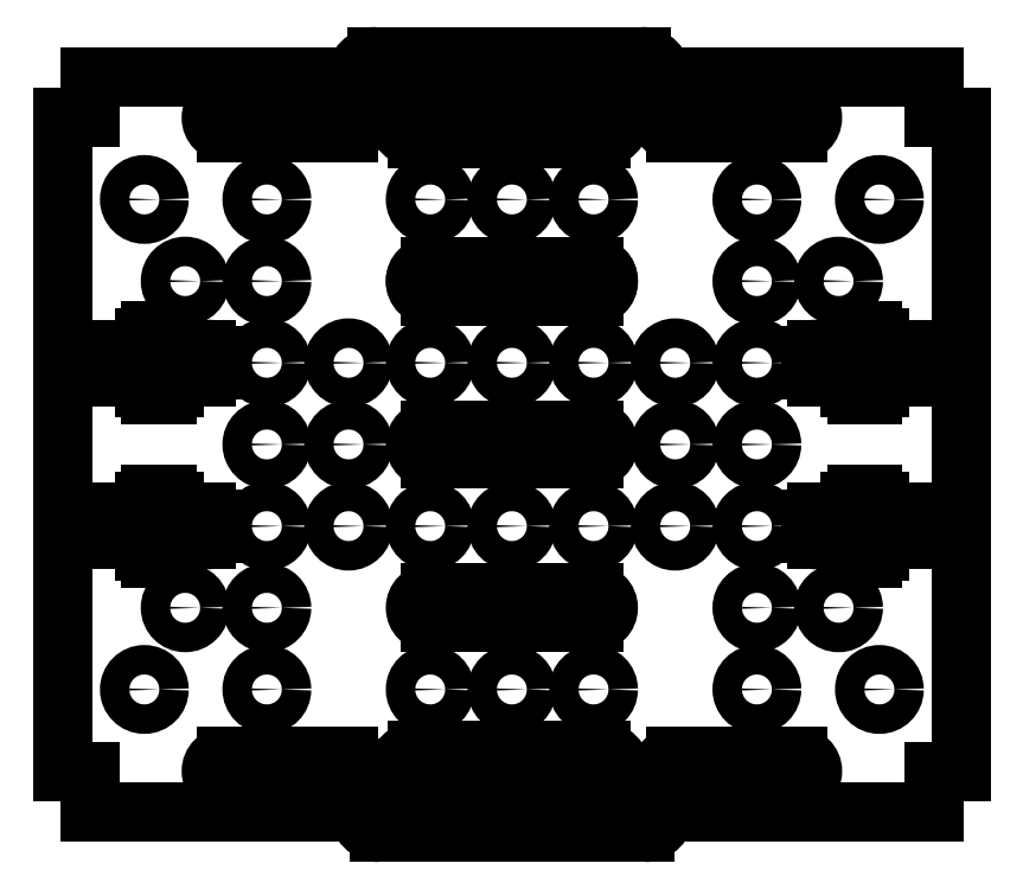
<metadata>
{"format":"dxf","ext":"dxf","renderer":"ezdxf+matplotlib","layout":"modelspace","background":"white","min_lineweight":24,"dpi":150}
</metadata>
<code>
0
SECTION
2
ENTITIES
0
LINE
8
Default
10
-1387
20
396.9
30
0
11
-1387
21
392.4
31
0
0
LINE
8
Default
10
-1384
20
392.4
30
0
11
-1387
21
392.4
31
0
0
LINE
8
Default
10
-1384
20
320.4
30
0
11
-1387
21
320.4
31
0
0
LINE
8
Default
10
-1387
20
320.4
30
0
11
-1387
21
315.9
31
0
0
LINE
8
Default
10
-1387
20
396.9
30
0
11
-1417
21
396.9
31
0
0
LINE
8
Default
10
-1480
20
396.9
30
0
11
-1480
21
392.4
31
0
0
LINE
8
Default
10
-1480
20
392.4
30
0
11
-1483
21
392.4
31
0
0
LINE
8
Default
10
-1483
20
392.4
30
0
11
-1483
21
366.9
31
0
0
LINE
8
Default
10
-1483
20
320.4
30
0
11
-1480
21
320.4
31
0
0
LINE
8
Default
10
-1480
20
320.4
30
0
11
-1480
21
315.9
31
0
0
LINE
8
Default
10
-1416
20
315.9
30
0
11
-1387
21
315.9
31
0
0
LINE
8
Default
10
-1384
20
345.9
30
0
11
-1384
21
320.4
31
0
0
LINE
8
Default
10
-1444
20
394.7
30
0
11
-1423
21
394.7
31
0
0
LINE
8
Default
10
-1444
20
390.2
30
0
11
-1423
21
390.2
31
0
0
ARC
8
Drill_Bottom
10
-1444
20
392.4
30
0
40
2.25
50
90
51
270
0
ARC
8
Drill_Bottom
10
-1423
20
392.4
30
0
40
2.25
50
270
51
90
0
LINE
8
Default
10
-1444
20
322.7
30
0
11
-1423
21
322.7
31
0
0
LINE
8
Default
10
-1444
20
318.2
30
0
11
-1423
21
318.2
31
0
0
ARC
8
Drill_Bottom
10
-1444
20
320.4
30
0
40
2.25
50
90
51
270
0
ARC
8
Drill_Bottom
10
-1423
20
320.4
30
0
40
2.25
50
270
51
90
0
CIRCLE
8
Drill_Bottom
10
-1433
20
365.4
30
0
40
1.625
0
CIRCLE
8
Drill_Bottom
10
-1433
20
347.4
30
0
40
1.625
0
CIRCLE
8
Drill_Bottom
10
-1433
20
329.4
30
0
40
1.625
0
CIRCLE
8
Drill_Bottom
10
-1433
20
383.4
30
0
40
1.625
0
CIRCLE
8
Drill_Bottom
10
-1460
20
374.4
30
0
40
1.625
0
CIRCLE
8
Drill_Bottom
10
-1460
20
365.4
30
0
40
1.625
0
CIRCLE
8
Drill_Bottom
10
-1460
20
356.4
30
0
40
1.625
0
CIRCLE
8
Drill_Bottom
10
-1460
20
347.4
30
0
40
1.625
0
CIRCLE
8
Drill_Bottom
10
-1460
20
338.4
30
0
40
1.625
0
CIRCLE
8
Drill_Bottom
10
-1460
20
329.4
30
0
40
1.625
0
CIRCLE
8
Drill_Bottom
10
-1460
20
383.4
30
0
40
1.625
0
CIRCLE
8
Drill_Bottom
10
-1406
20
374.4
30
0
40
1.625
0
CIRCLE
8
Drill_Bottom
10
-1406
20
365.4
30
0
40
1.625
0
CIRCLE
8
Drill_Bottom
10
-1406
20
356.4
30
0
40
1.625
0
CIRCLE
8
Drill_Bottom
10
-1406
20
347.4
30
0
40
1.625
0
CIRCLE
8
Drill_Bottom
10
-1406
20
338.4
30
0
40
1.625
0
CIRCLE
8
Drill_Bottom
10
-1406
20
329.4
30
0
40
1.625
0
CIRCLE
8
Drill_Bottom
10
-1406
20
383.4
30
0
40
1.625
0
LINE
8
Default
10
-1442
20
376
30
0
11
-1424
21
376
31
0
0
LINE
8
Default
10
-1424
20
372.8
30
0
11
-1442
21
372.8
31
0
0
ARC
8
Drill_Bottom
10
-1442
20
374.4
30
0
40
1.625
50
90
51
270
0
ARC
8
Drill_Bottom
10
-1424
20
374.4
30
0
40
1.625
50
270
51
90
0
LINE
8
Default
10
-1442
20
358
30
0
11
-1424
21
358
31
0
0
LINE
8
Default
10
-1424
20
354.8
30
0
11
-1442
21
354.8
31
0
0
ARC
8
Drill_Bottom
10
-1442
20
356.4
30
0
40
1.625
50
90
51
270
0
ARC
8
Drill_Bottom
10
-1424
20
356.4
30
0
40
1.625
50
270
51
90
0
LINE
8
Default
10
-1442
20
376
30
0
11
-1424
21
376
31
0
0
LINE
8
Default
10
-1424
20
372.8
30
0
11
-1442
21
372.8
31
0
0
ARC
8
Drill_Bottom
10
-1442
20
374.4
30
0
40
1.625
50
90
51
270
0
ARC
8
Drill_Bottom
10
-1424
20
374.4
30
0
40
1.625
50
270
51
90
0
LINE
8
Default
10
-1442
20
340
30
0
11
-1424
21
340
31
0
0
LINE
8
Default
10
-1424
20
336.8
30
0
11
-1442
21
336.8
31
0
0
ARC
8
Drill_Bottom
10
-1442
20
338.4
30
0
40
1.625
50
90
51
270
0
ARC
8
Drill_Bottom
10
-1424
20
338.4
30
0
40
1.625
50
270
51
90
0
LINE
8
Default
10
-1465
20
322
30
0
11
-1451
21
322
31
0
0
LINE
8
Default
10
-1465
20
318.8
30
0
11
-1451
21
318.8
31
0
0
LINE
8
Default
10
-1415
20
322
30
0
11
-1402
21
322
31
0
0
LINE
8
Default
10
-1415
20
318.8
30
0
11
-1402
21
318.8
31
0
0
LINE
8
Default
10
-1415
20
394
30
0
11
-1402
21
394
31
0
0
LINE
8
Default
10
-1402
20
390.8
30
0
11
-1415
21
390.8
31
0
0
LINE
8
Default
10
-1465
20
394
30
0
11
-1451
21
394
31
0
0
LINE
8
Default
10
-1451
20
390.8
30
0
11
-1465
21
390.8
31
0
0
ARC
8
Drill_Bottom
10
-1465
20
392.4
30
0
40
1.625
50
90
51
270
0
ARC
8
Drill_Bottom
10
-1451
20
392.4
30
0
40
1.625
50
270
51
90
0
ARC
8
Drill_Bottom
10
-1402
20
392.4
30
0
40
1.625
50
270
51
90
0
ARC
8
Drill_Bottom
10
-1415
20
392.4
30
0
40
1.625
50
90
51
270
0
ARC
8
Drill_Bottom
10
-1402
20
320.4
30
0
40
1.625
50
270
51
90
0
ARC
8
Drill_Bottom
10
-1415
20
320.4
30
0
40
1.625
50
90
51
270
0
ARC
8
Drill_Bottom
10
-1451
20
320.4
30
0
40
1.625
50
270
51
90
0
ARC
8
Drill_Bottom
10
-1465
20
320.4
30
0
40
1.625
50
90
51
270
0
CIRCLE
8
Drill_Bottom
10
-1424
20
383.4
30
0
40
1.625
0
CIRCLE
8
Drill_Bottom
10
-1442
20
383.4
30
0
40
1.625
0
CIRCLE
8
Drill_Bottom
10
-1424
20
365.4
30
0
40
1.625
0
CIRCLE
8
Drill_Bottom
10
-1442
20
365.4
30
0
40
1.625
0
CIRCLE
8
Drill_Bottom
10
-1424
20
347.4
30
0
40
1.625
0
CIRCLE
8
Drill_Bottom
10
-1442
20
347.4
30
0
40
1.625
0
CIRCLE
8
Drill_Bottom
10
-1424
20
329.4
30
0
40
1.625
0
CIRCLE
8
Drill_Bottom
10
-1442
20
329.4
30
0
40
1.625
0
CIRCLE
8
Drill_Bottom
10
-1415
20
365.4
30
0
40
1.625
0
CIRCLE
8
Drill_Bottom
10
-1415
20
356.4
30
0
40
1.625
0
CIRCLE
8
Drill_Bottom
10
-1415
20
347.4
30
0
40
1.625
0
CIRCLE
8
Drill_Bottom
10
-1451
20
365.4
30
0
40
1.625
0
CIRCLE
8
Drill_Bottom
10
-1451
20
356.4
30
0
40
1.625
0
CIRCLE
8
Drill_Bottom
10
-1451
20
347.4
30
0
40
1.625
0
CIRCLE
8
Drill_Bottom
10
-1474
20
383.4
30
0
40
1.625
0
CIRCLE
8
Drill_Bottom
10
-1393
20
383.4
30
0
40
1.625
0
CIRCLE
8
Drill_Bottom
10
-1474
20
329.4
30
0
40
1.625
0
CIRCLE
8
Drill_Bottom
10
-1393
20
329.4
30
0
40
1.625
0
LINE
8
Default
10
-1384
20
363.9
30
0
11
-1393
21
363.9
31
0
0
LINE
8
Default
10
-1393
20
366.9
30
0
11
-1384
21
366.9
31
0
0
LINE
8
Default
10
-1400
20
366.9
30
0
11
-1396
21
366.9
31
0
0
LINE
8
Default
10
-1396
20
363.9
30
0
11
-1400
21
363.9
31
0
0
LINE
8
Default
10
-1400
20
364.7
30
0
11
-1400
21
366.2
31
0
0
LINE
8
Default
10
-1467
20
363.9
30
0
11
-1470
21
363.9
31
0
0
LINE
8
Default
10
-1470
20
366.9
30
0
11
-1467
21
366.9
31
0
0
LINE
8
Default
10
-1466
20
366.2
30
0
11
-1466
21
364.7
31
0
0
ARC
8
Default
10
-1467
20
366.2
30
0
40
0.75
50
0
51
90
0
ARC
8
Default
10
-1467
20
364.7
30
0
40
0.75
50
270
51
0
0
ARC
8
Default
10
-1400
20
366.2
30
0
40
0.75
50
90
51
180
0
ARC
8
Default
10
-1400
20
364.7
30
0
40
0.75
50
180
51
270
0
ARC
8
Default
10
-1473
20
368.2
30
0
40
0.75
50
90
51
180
0
LINE
8
Default
10
-1473
20
368.9
30
0
11
-1471
21
368.9
31
0
0
ARC
8
Default
10
-1471
20
368.2
30
0
40
0.75
50
0
51
90
0
ARC
8
Default
10
-1471
20
362.7
30
0
40
0.75
50
270
51
0
0
LINE
8
Default
10
-1471
20
361.9
30
0
11
-1473
21
361.9
31
0
0
ARC
8
Default
10
-1473
20
362.7
30
0
40
0.75
50
180
51
270
0
LINE
8
Default
10
-1474
20
366.9
30
0
11
-1474
21
368.2
31
0
0
LINE
8
Default
10
-1470
20
366.9
30
0
11
-1470
21
368.2
31
0
0
LINE
8
Default
10
-1474
20
363.9
30
0
11
-1474
21
362.7
31
0
0
LINE
8
Default
10
-1470
20
363.9
30
0
11
-1470
21
362.7
31
0
0
ARC
8
Default
10
-1395
20
368.2
30
0
40
0.75
50
90
51
180
0
LINE
8
Default
10
-1395
20
368.9
30
0
11
-1393
21
368.9
31
0
0
ARC
8
Default
10
-1393
20
368.2
30
0
40
0.75
50
0
51
90
0
ARC
8
Default
10
-1393
20
362.7
30
0
40
0.75
50
270
51
0
0
LINE
8
Default
10
-1393
20
361.9
30
0
11
-1395
21
361.9
31
0
0
ARC
8
Default
10
-1395
20
362.7
30
0
40
0.75
50
180
51
270
0
LINE
8
Default
10
-1396
20
366.9
30
0
11
-1396
21
368.2
31
0
0
LINE
8
Default
10
-1393
20
366.9
30
0
11
-1393
21
368.2
31
0
0
LINE
8
Default
10
-1396
20
363.9
30
0
11
-1396
21
362.7
31
0
0
LINE
8
Default
10
-1393
20
363.9
30
0
11
-1393
21
362.7
31
0
0
LINE
8
Default
10
-1483
20
366.9
30
0
11
-1474
21
366.9
31
0
0
LINE
8
Default
10
-1483
20
363.9
30
0
11
-1474
21
363.9
31
0
0
LINE
8
Default
10
-1384
20
345.9
30
0
11
-1393
21
345.9
31
0
0
LINE
8
Default
10
-1393
20
348.9
30
0
11
-1384
21
348.9
31
0
0
LINE
8
Default
10
-1400
20
348.9
30
0
11
-1396
21
348.9
31
0
0
LINE
8
Default
10
-1396
20
345.9
30
0
11
-1400
21
345.9
31
0
0
LINE
8
Default
10
-1400
20
346.7
30
0
11
-1400
21
348.2
31
0
0
LINE
8
Default
10
-1467
20
345.9
30
0
11
-1470
21
345.9
31
0
0
LINE
8
Default
10
-1470
20
348.9
30
0
11
-1467
21
348.9
31
0
0
LINE
8
Default
10
-1466
20
348.2
30
0
11
-1466
21
346.7
31
0
0
ARC
8
Default
10
-1467
20
348.2
30
0
40
0.75
50
0
51
90
0
ARC
8
Default
10
-1467
20
346.7
30
0
40
0.75
50
270
51
0
0
ARC
8
Default
10
-1400
20
348.2
30
0
40
0.75
50
90
51
180
0
ARC
8
Default
10
-1400
20
346.7
30
0
40
0.75
50
180
51
270
0
ARC
8
Default
10
-1473
20
350.2
30
0
40
0.75
50
90
51
180
0
LINE
8
Default
10
-1473
20
350.9
30
0
11
-1471
21
350.9
31
0
0
ARC
8
Default
10
-1471
20
350.2
30
0
40
0.75
50
0
51
90
0
ARC
8
Default
10
-1471
20
344.7
30
0
40
0.75
50
270
51
0
0
LINE
8
Default
10
-1471
20
343.9
30
0
11
-1473
21
343.9
31
0
0
ARC
8
Default
10
-1473
20
344.7
30
0
40
0.75
50
180
51
270
0
LINE
8
Default
10
-1474
20
348.9
30
0
11
-1474
21
350.2
31
0
0
LINE
8
Default
10
-1470
20
348.9
30
0
11
-1470
21
350.2
31
0
0
LINE
8
Default
10
-1474
20
345.9
30
0
11
-1474
21
344.7
31
0
0
LINE
8
Default
10
-1470
20
345.9
30
0
11
-1470
21
344.7
31
0
0
ARC
8
Default
10
-1395
20
350.2
30
0
40
0.75
50
90
51
180
0
LINE
8
Default
10
-1395
20
350.9
30
0
11
-1393
21
350.9
31
0
0
ARC
8
Default
10
-1393
20
350.2
30
0
40
0.75
50
0
51
90
0
ARC
8
Default
10
-1393
20
344.7
30
0
40
0.75
50
270
51
0
0
LINE
8
Default
10
-1393
20
343.9
30
0
11
-1395
21
343.9
31
0
0
ARC
8
Default
10
-1395
20
344.7
30
0
40
0.75
50
180
51
270
0
LINE
8
Default
10
-1396
20
348.9
30
0
11
-1396
21
350.2
31
0
0
LINE
8
Default
10
-1393
20
348.9
30
0
11
-1393
21
350.2
31
0
0
LINE
8
Default
10
-1396
20
345.9
30
0
11
-1396
21
344.7
31
0
0
LINE
8
Default
10
-1393
20
345.9
30
0
11
-1393
21
344.7
31
0
0
LINE
8
Default
10
-1483
20
348.9
30
0
11
-1474
21
348.9
31
0
0
LINE
8
Default
10
-1483
20
345.9
30
0
11
-1474
21
345.9
31
0
0
LINE
8
Default
10
-1384
20
392.4
30
0
11
-1384
21
366.9
31
0
0
LINE
8
Default
10
-1384
20
363.9
30
0
11
-1384
21
348.9
31
0
0
LINE
8
Default
10
-1483
20
345.9
30
0
11
-1483
21
320.4
31
0
0
LINE
8
Default
10
-1483
20
363.9
30
0
11
-1483
21
348.9
31
0
0
LINE
8
Default
10
-1448
20
399.2
30
0
11
-1419
21
399.2
31
0
0
ARC
8
Drill_Bottom
10
-1448
20
396.9
30
0
40
2.25
50
90
51
180
0
ARC
8
Drill_Bottom
10
-1419
20
396.9
30
0
40
2.25
50
0
51
90
0
LINE
8
Default
10
-1450
20
396.9
30
0
11
-1480
21
396.9
31
0
0
LINE
8
Default
10
-1448
20
313.7
30
0
11
-1419
21
313.7
31
0
0
ARC
8
Drill_Bottom
10
-1448
20
315.9
30
0
40
2.25
50
180
51
270
0
ARC
8
Drill_Bottom
10
-1419
20
315.9
30
0
40
2.25
50
270
51
0
0
LINE
8
Default
10
-1480
20
315.9
30
0
11
-1450
21
315.9
31
0
0
CIRCLE
8
Drill_Bottom
10
-1469
20
374.4
30
0
40
1.625
0
CIRCLE
8
Drill_Bottom
10
-1469
20
338.4
30
0
40
1.625
0
CIRCLE
8
Drill_Bottom
10
-1397
20
374.4
30
0
40
1.625
0
CIRCLE
8
Drill_Bottom
10
-1397
20
338.4
30
0
40
1.625
0
ENDSEC
0
EOF

</code>
